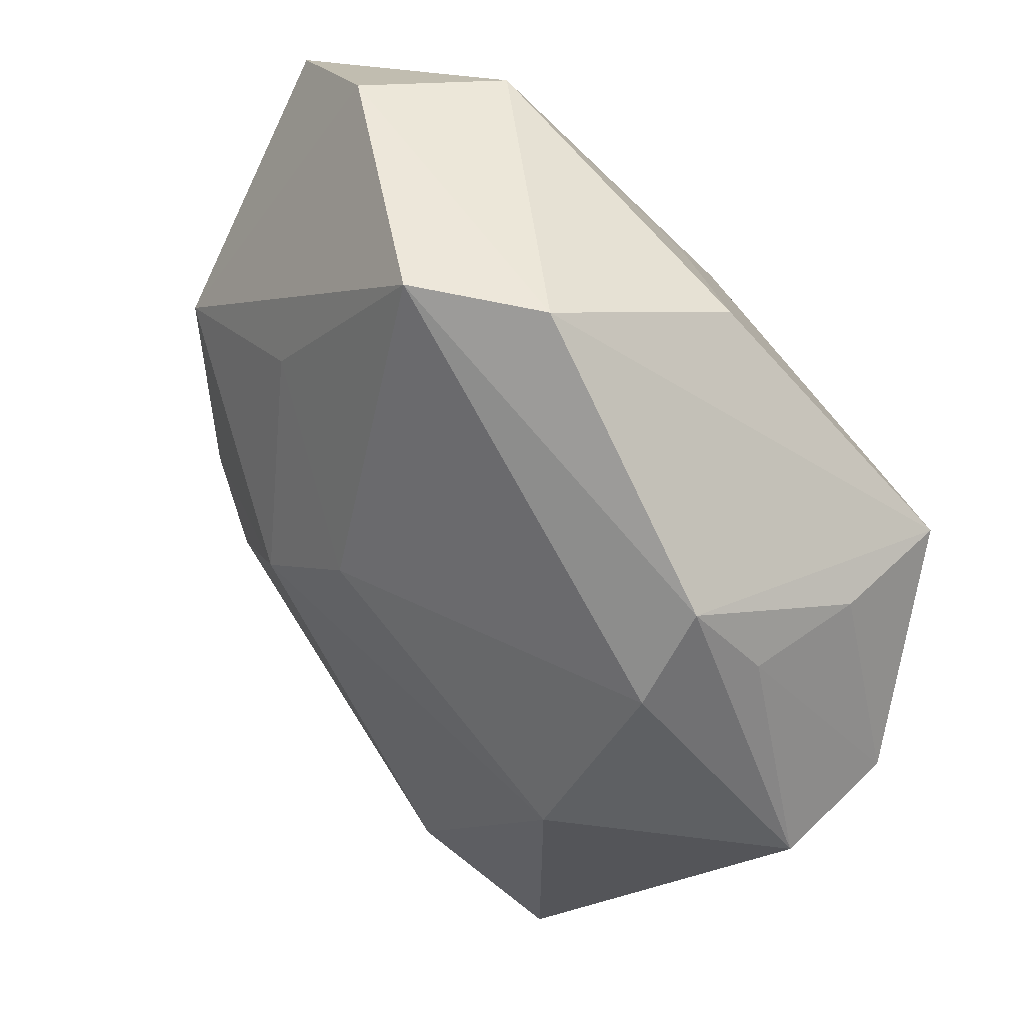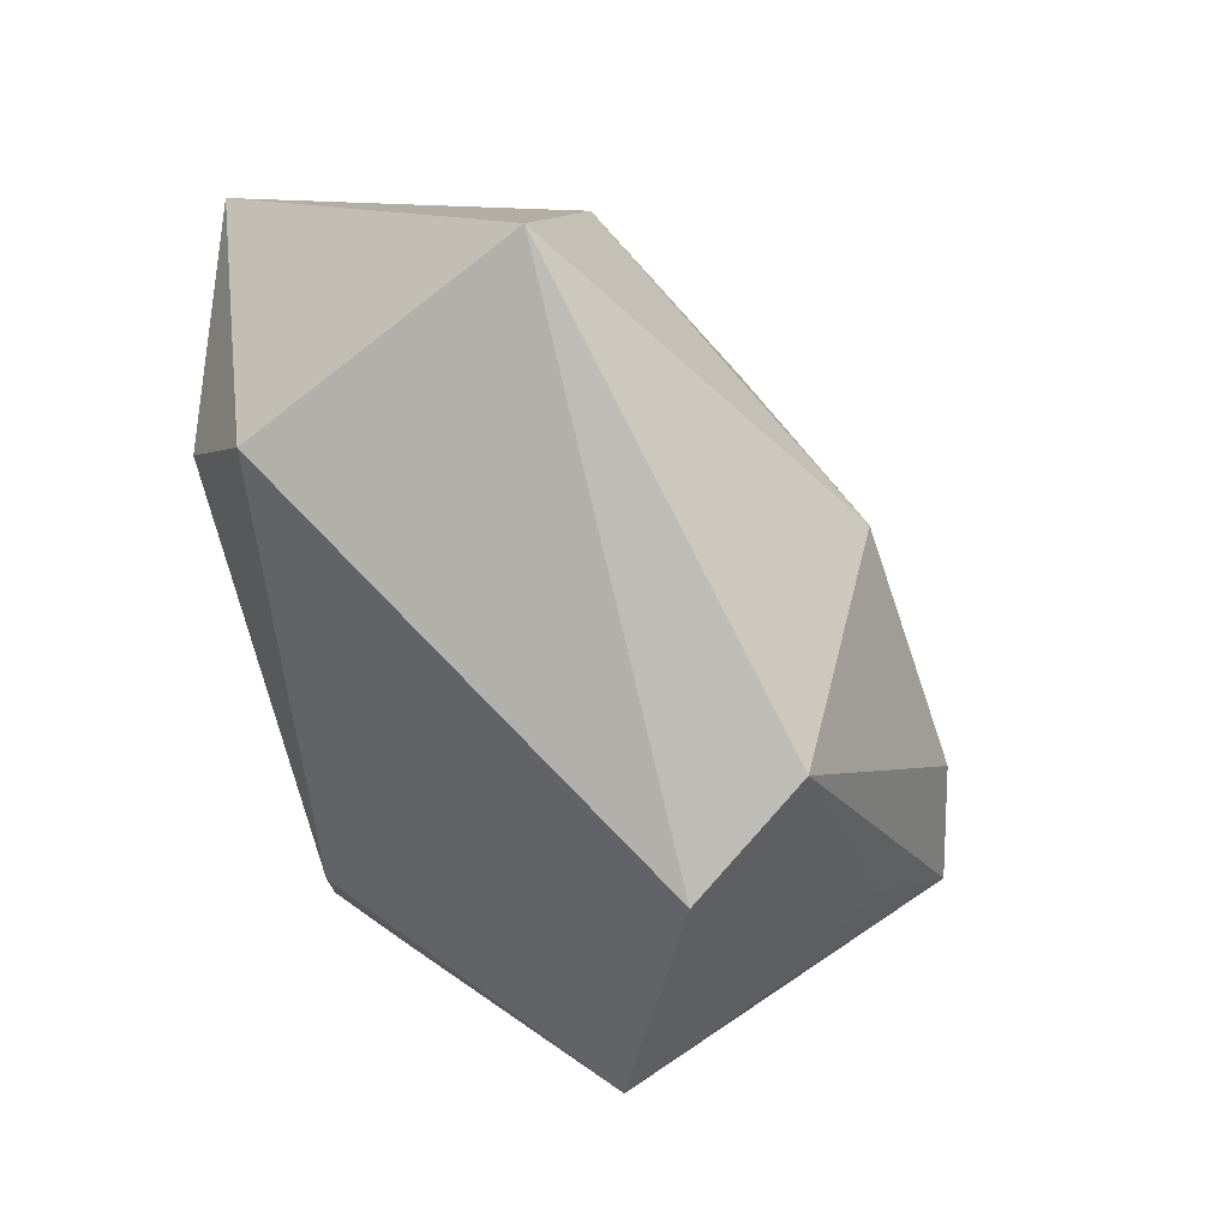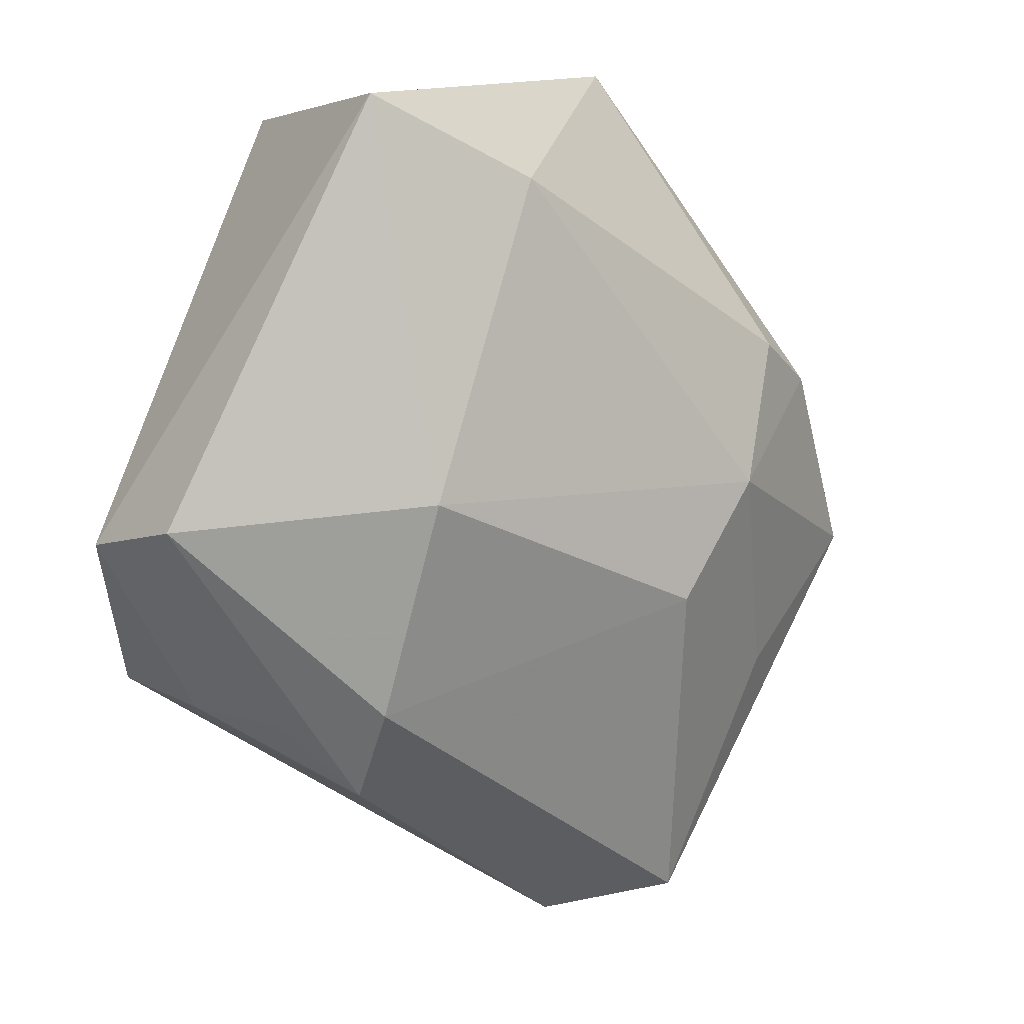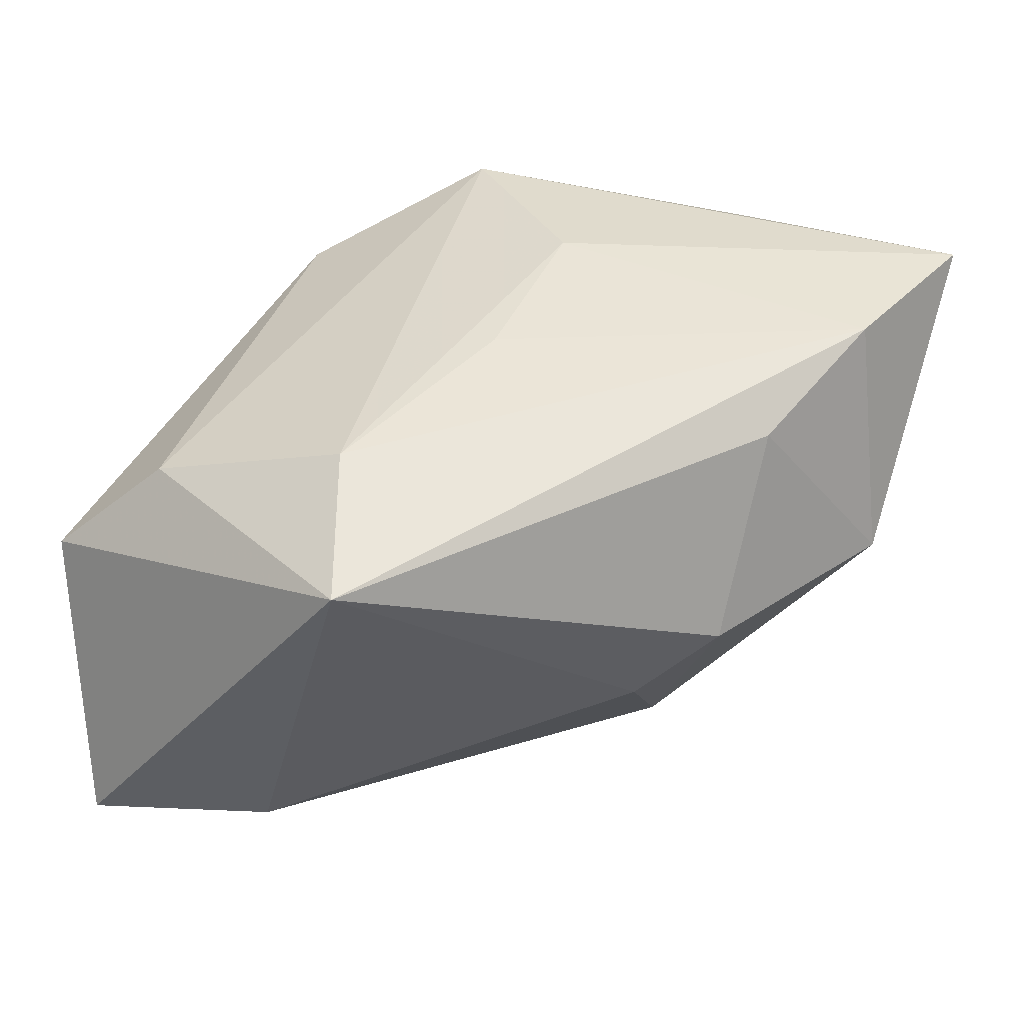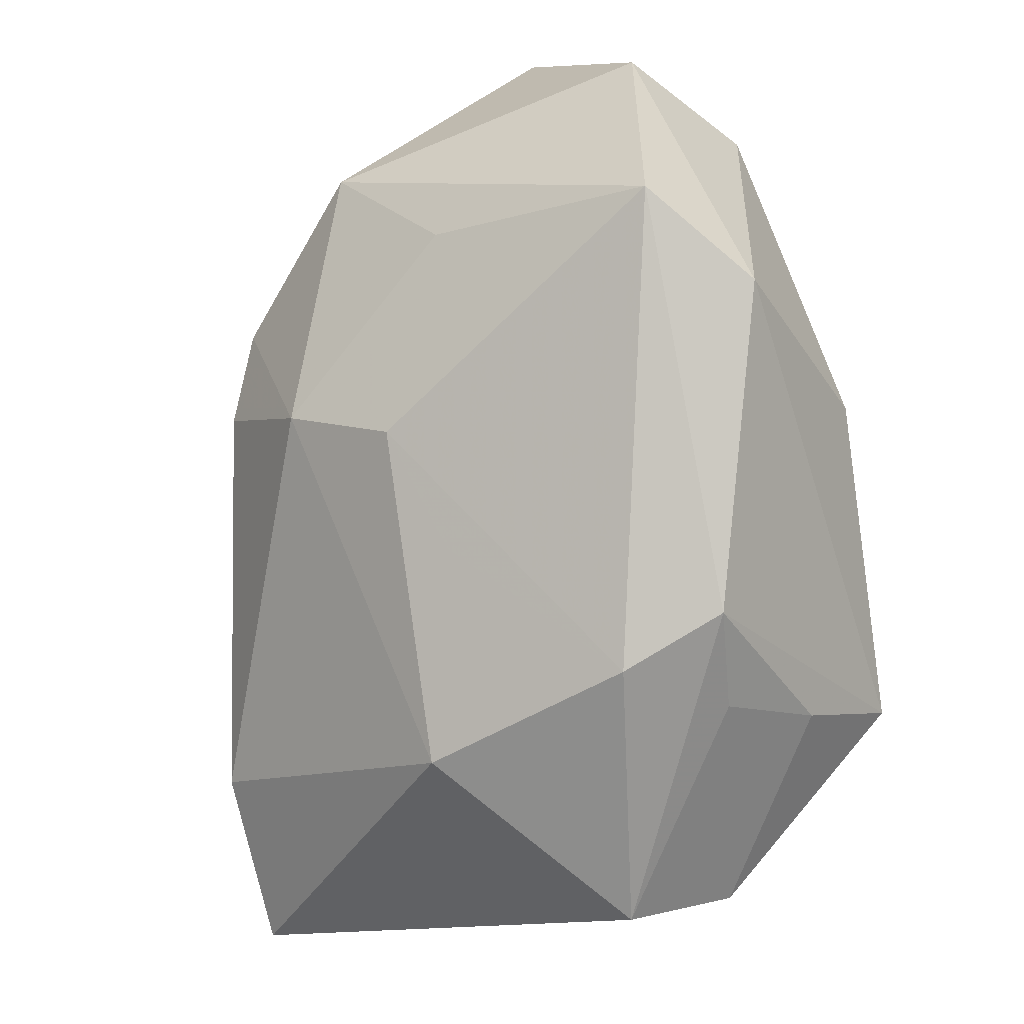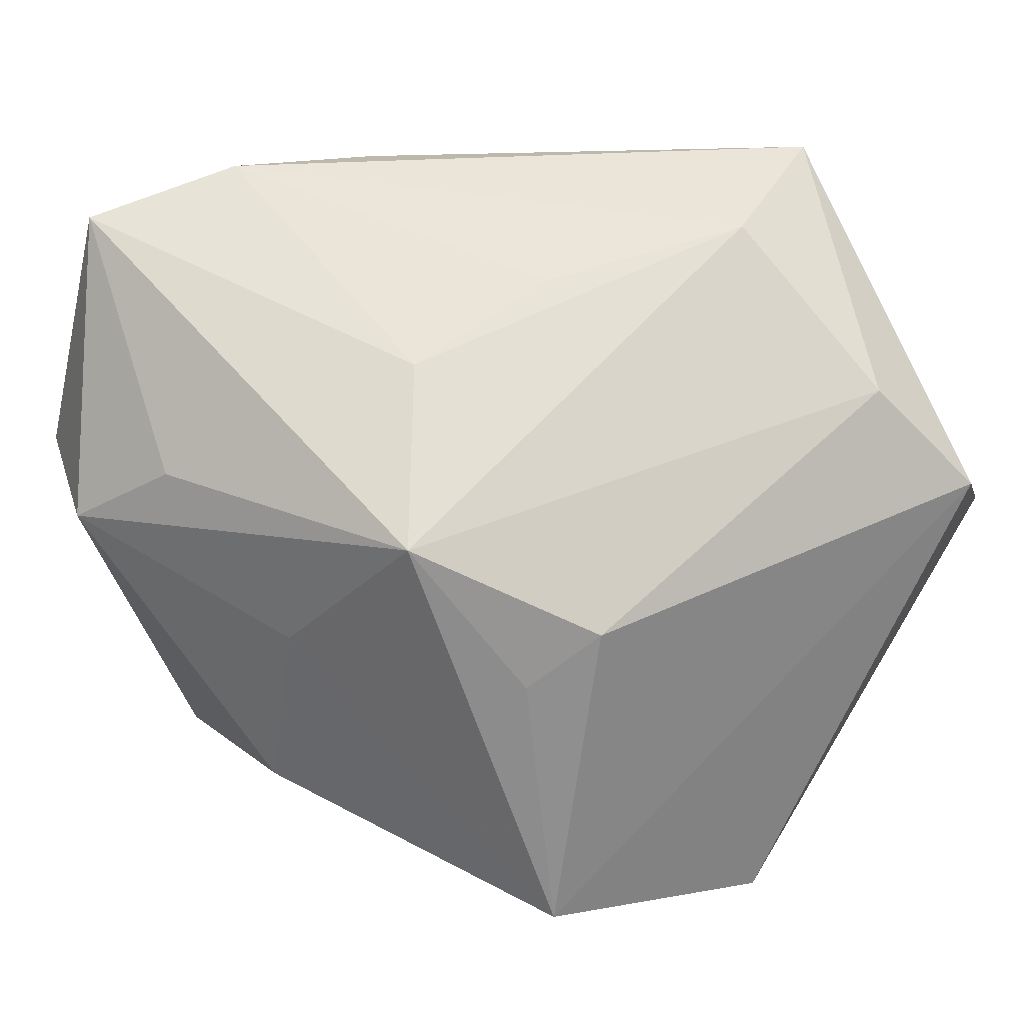
<metadata>
{"format":"obj","ext":"obj","renderer":"f3d","projection":"perspective","resolution":1024,"background":"white","views":[{"elev":-55.4,"azim":-43.1,"up":"+Z"},{"elev":11.0,"azim":111.1,"up":"+Y"},{"elev":-57.4,"azim":147.8,"up":"+Z"},{"elev":51.3,"azim":-173.7,"up":"+Z"},{"elev":-74.5,"azim":-76.3,"up":"+Z"},{"elev":50.3,"azim":33.9,"up":"+Z"}]}
</metadata>
<code>
v -0.02355 0.02403 0.01089
v -0.005783 0.006418 -0.02336
v -0.006843 -0.03362 -0.01133
v -0.0009368 0.005208 0.02775
v 0.03867 0.01954 0.01052
v 0.03212 -0.002334 -0.03022
v -0.03173 -0.03004 0.00797
v -0.02633 0.01204 0.02547
v 0.01594 -0.02348 0.009018
v 0.01768 0.03557 -0.008266
v 0.009362 0.03557 0.02704
v 0.01278 0.01231 -0.0288
v 0.02405 -0.03074 -0.01342
v -0.01806 0.01953 -0.008151
v 0.006521 -0.007288 -0.03363
v 0.03567 -0.01179 -0.02276
v -0.03442 0.0008676 0.02843
v 0.01332 -0.01588 -0.03023
v 0.003496 -0.01728 -0.03274
v -0.03393 -0.01926 -0.02064
v -0.0321 0.001305 -0.006454
v 0.003788 -0.02414 0.02116
v -0.0375 0.01057 0.009289
v 0.01083 0.02093 0.02854
v -0.04275 -0.01131 0.02675
v -0.04275 -0.02131 0.004201
v -0.00582 -0.009354 0.02626
v -0.01659 0.00968 -0.01766
v 0.0201 -0.01765 0.01363
v -0.01629 0.02758 0.005923
v 0.03457 0.03557 -0.01002
v -0.02297 -0.0259 0.01579
v -0.006843 -0.02921 0.005948
v 0.01889 -0.02344 -0.02293
v -0.02366 -0.02697 -0.02314
v 0.02866 0.01722 0.01975
f 11 5 31
f 27 25 22
f 25 27 17
f 17 27 4
f 36 5 11
f 22 25 32
f 32 7 22
f 25 7 32
f 16 31 5
f 11 1 8
f 8 17 11
f 24 36 11
f 11 17 24
f 24 17 4
f 22 36 24
f 24 27 22
f 4 27 24
f 1 14 23
f 25 17 23
f 23 8 1
f 17 8 23
f 3 7 35
f 29 36 22
f 5 36 29
f 28 14 12
f 30 1 11
f 30 14 1
f 10 31 12
f 12 14 10
f 14 30 10
f 11 31 10
f 10 30 11
f 19 15 6
f 6 15 12
f 12 31 6
f 31 16 6
f 25 23 26
f 26 7 25
f 35 7 26
f 19 6 18
f 18 6 16
f 34 18 16
f 19 18 34
f 22 7 33
f 7 3 33
f 9 29 22
f 20 28 15
f 35 26 20
f 20 26 23
f 20 19 35
f 20 15 19
f 12 15 2
f 2 28 12
f 15 28 2
f 29 9 13
f 13 16 5
f 5 29 13
f 13 34 16
f 13 9 22
f 13 3 35
f 35 19 13
f 19 34 13
f 22 33 13
f 13 33 3
f 14 28 21
f 28 20 21
f 21 23 14
f 21 20 23

</code>
